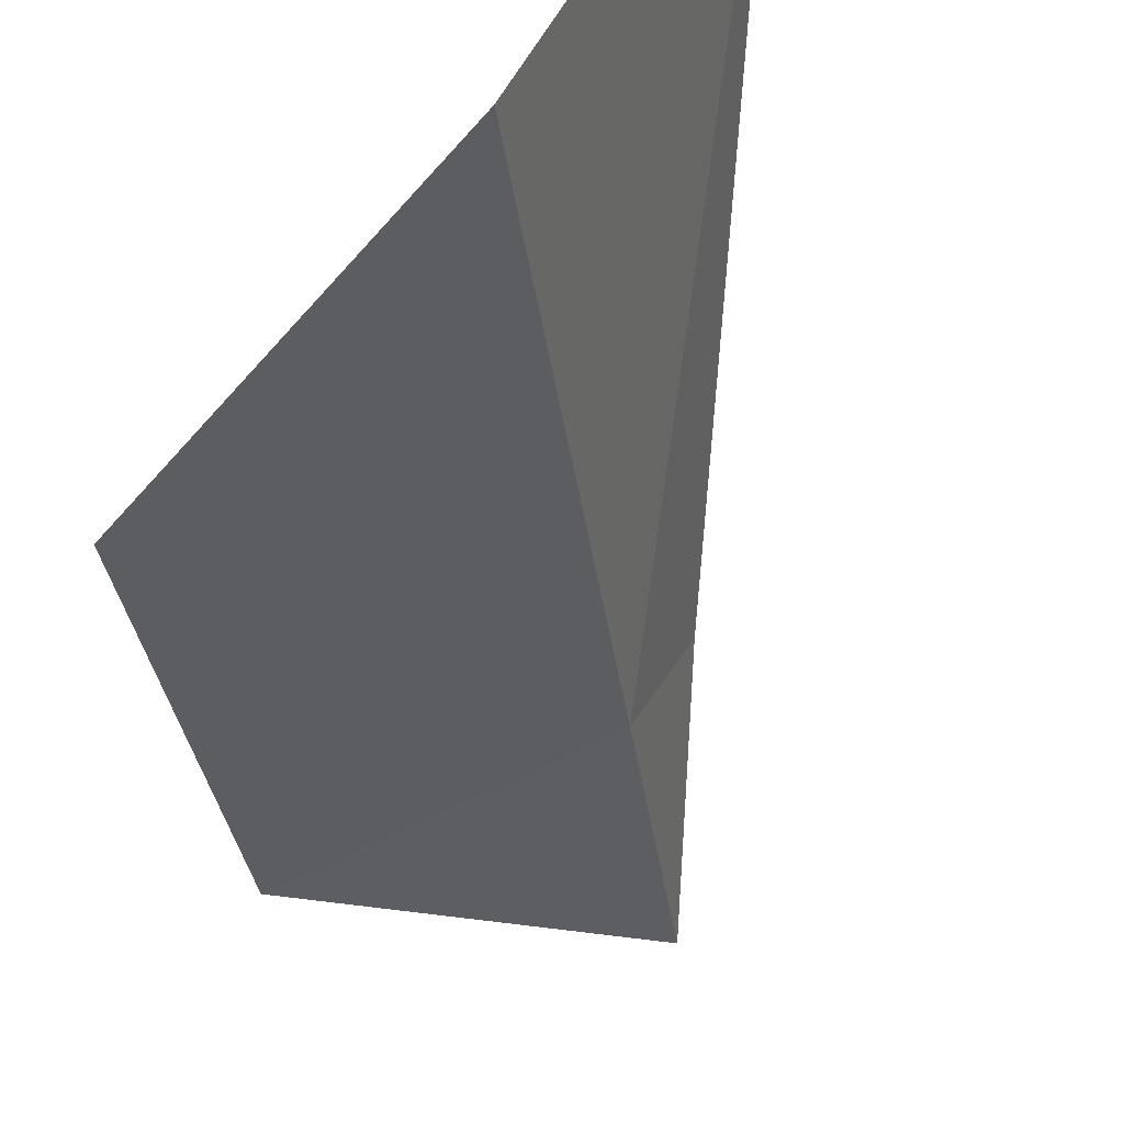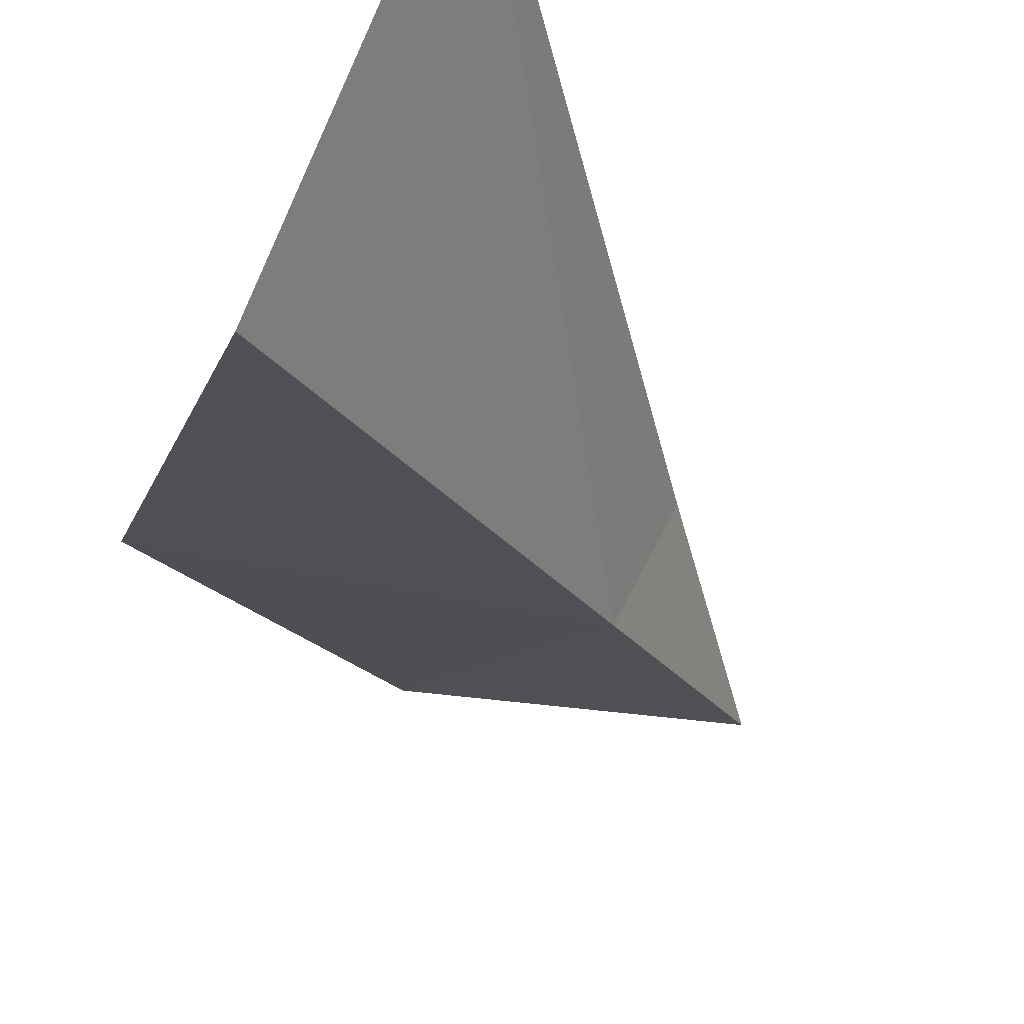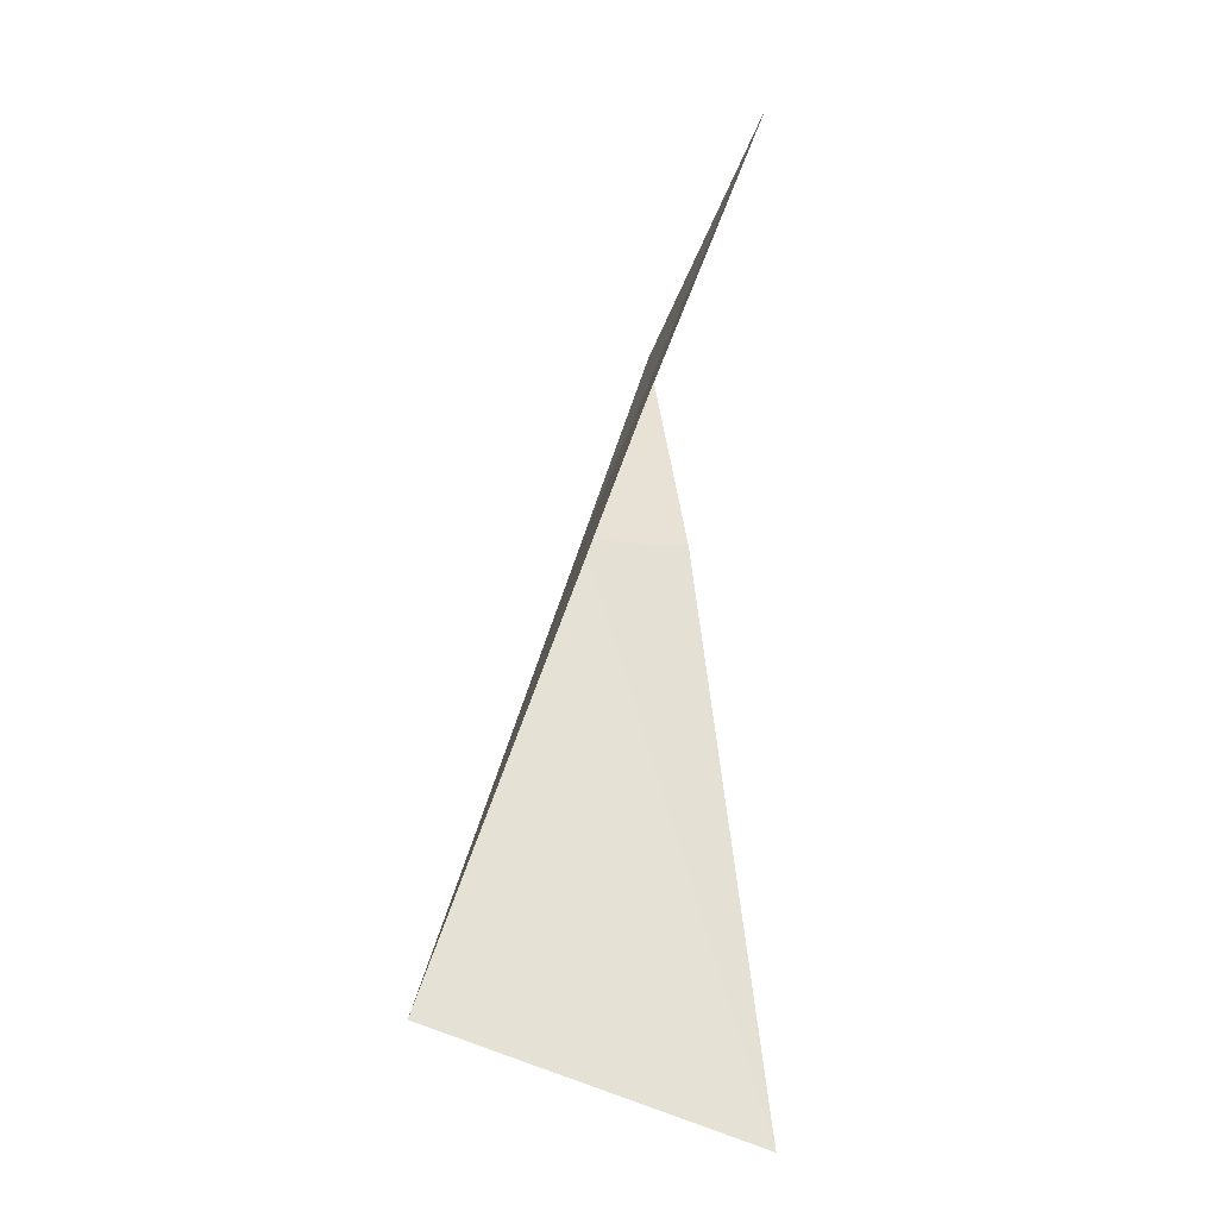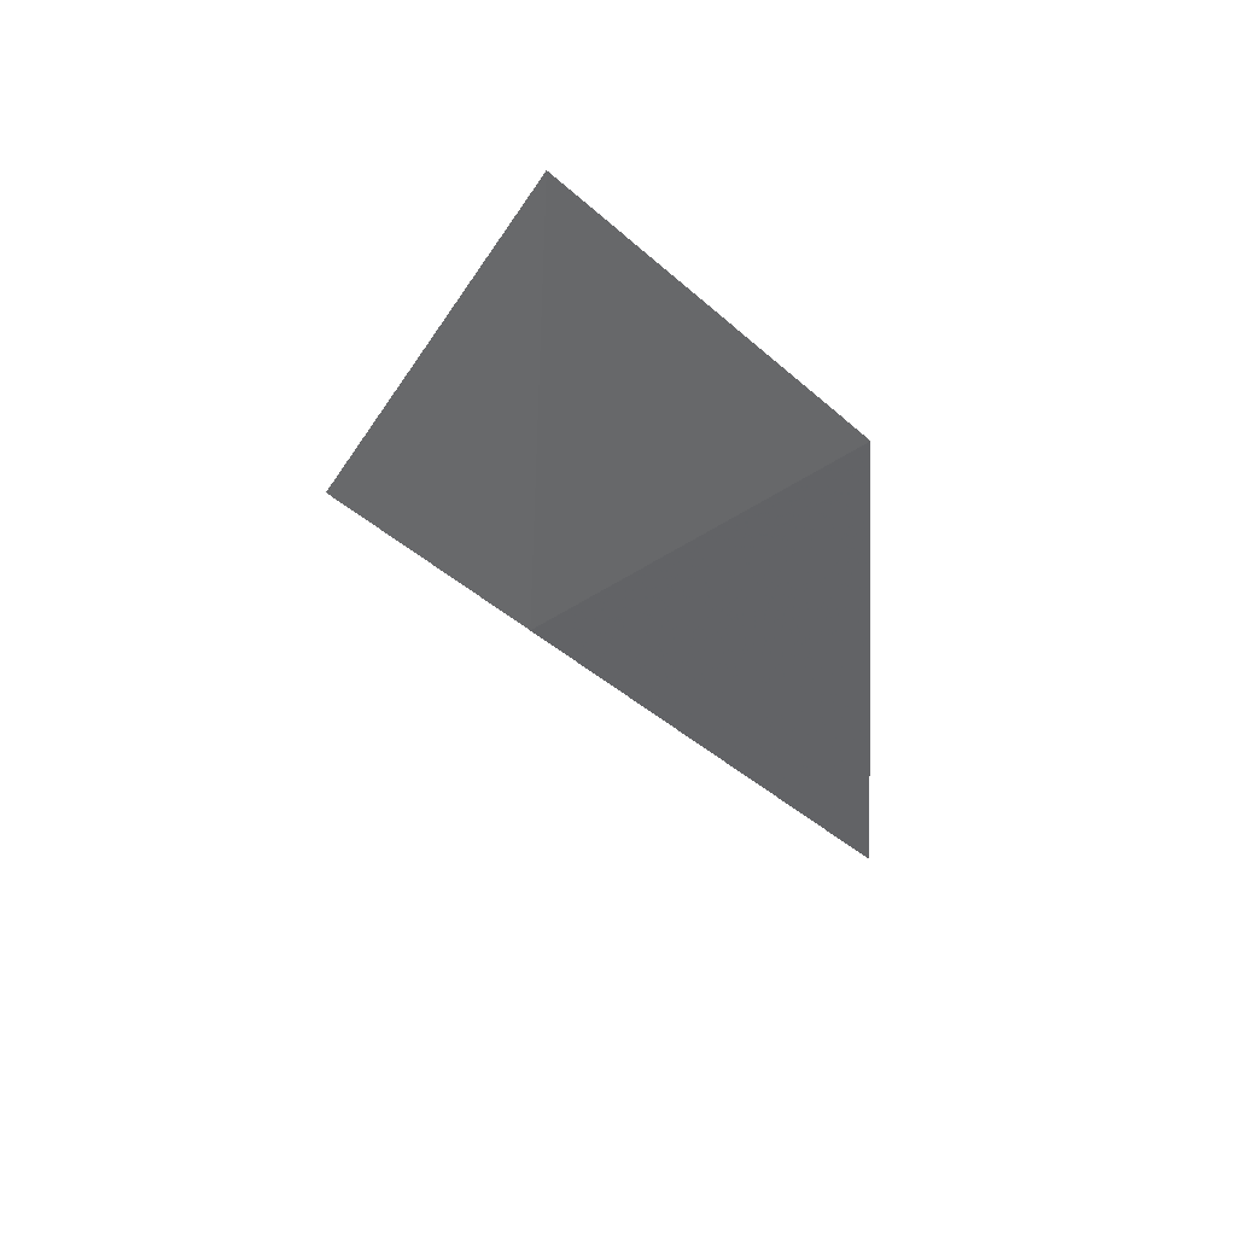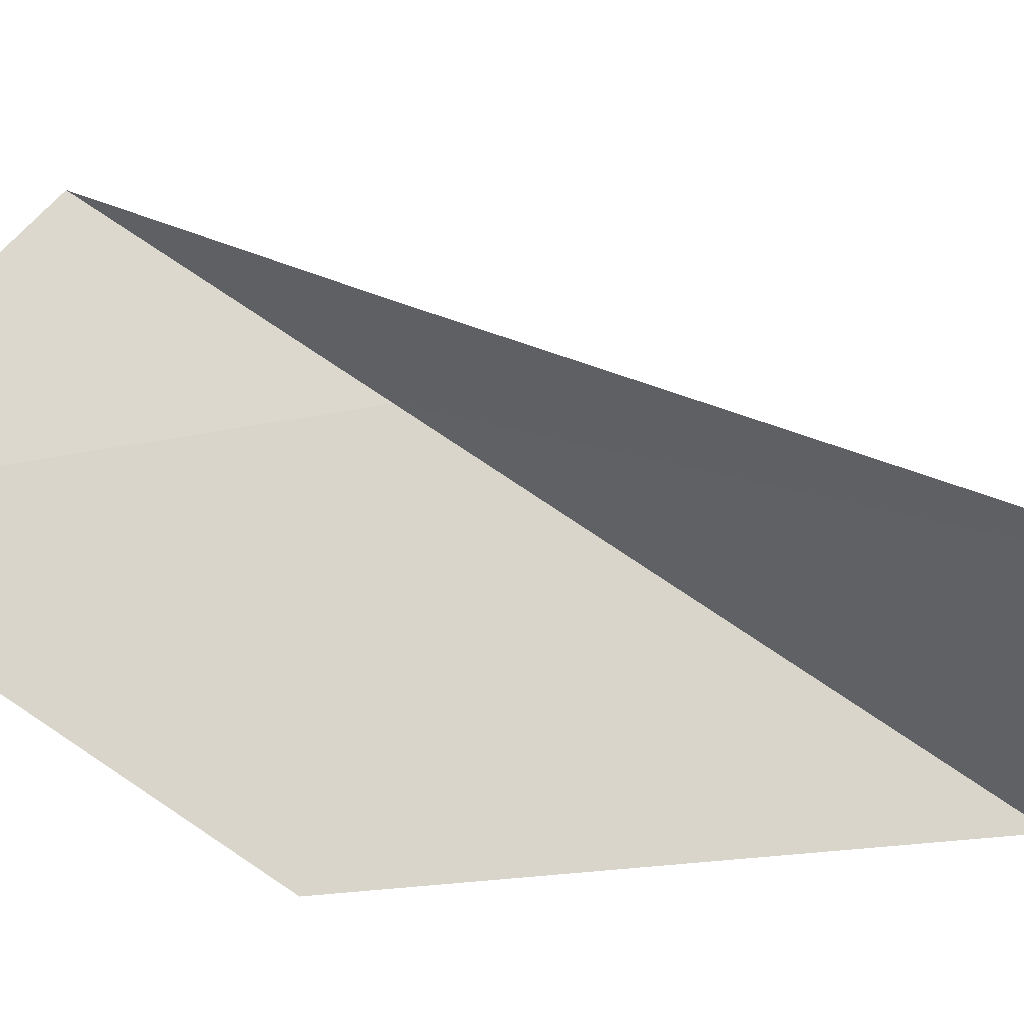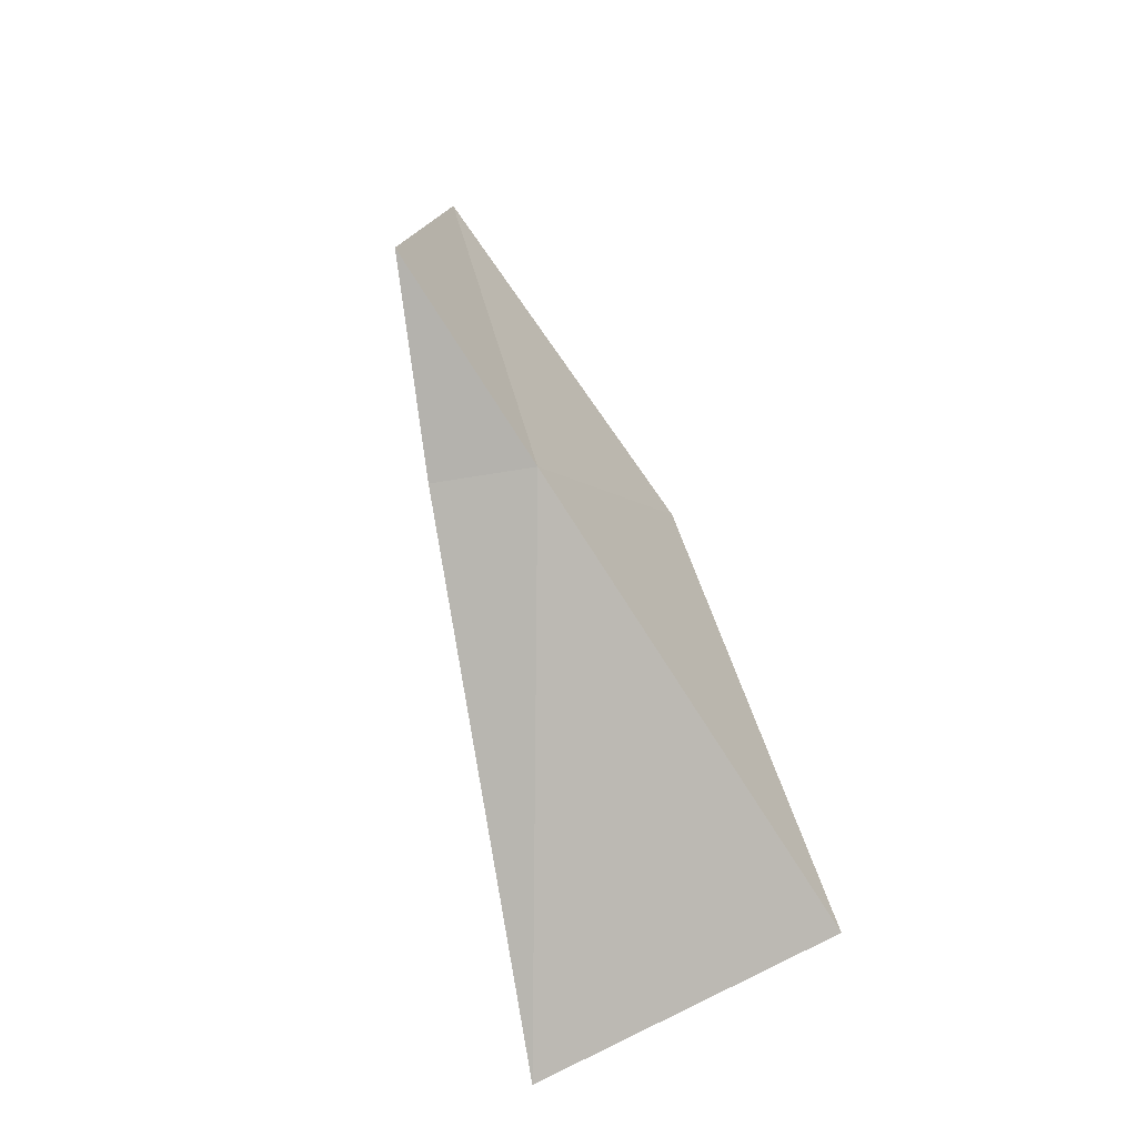
<metadata>
{"format":"obj","ext":"obj","renderer":"f3d","projection":"perspective","resolution":1024,"background":"white","views":[{"elev":-50.1,"azim":150.9,"up":"+Y"},{"elev":-34.3,"azim":166.7,"up":"+Y"},{"elev":-1.9,"azim":93.6,"up":"+Z"},{"elev":62.4,"azim":-12.6,"up":"+Z"},{"elev":79.9,"azim":84.3,"up":"+Y"},{"elev":-23.4,"azim":-51.0,"up":"+Z"}]}
</metadata>
<code>
v -5.743 -3.855 44.85
v -5.669 -3.648 45.32
v -5.917 -3.788 45.08
v -5.368 -3.769 44.95
v -5.374 -3.997 44.36
v -5.796 -3.737 44.84
v -5.489 -3.641 44.21
f 1 2 3
f 1 4 2
f 1 5 4
f 1 3 6
f 1 6 7
f 1 7 5

</code>
